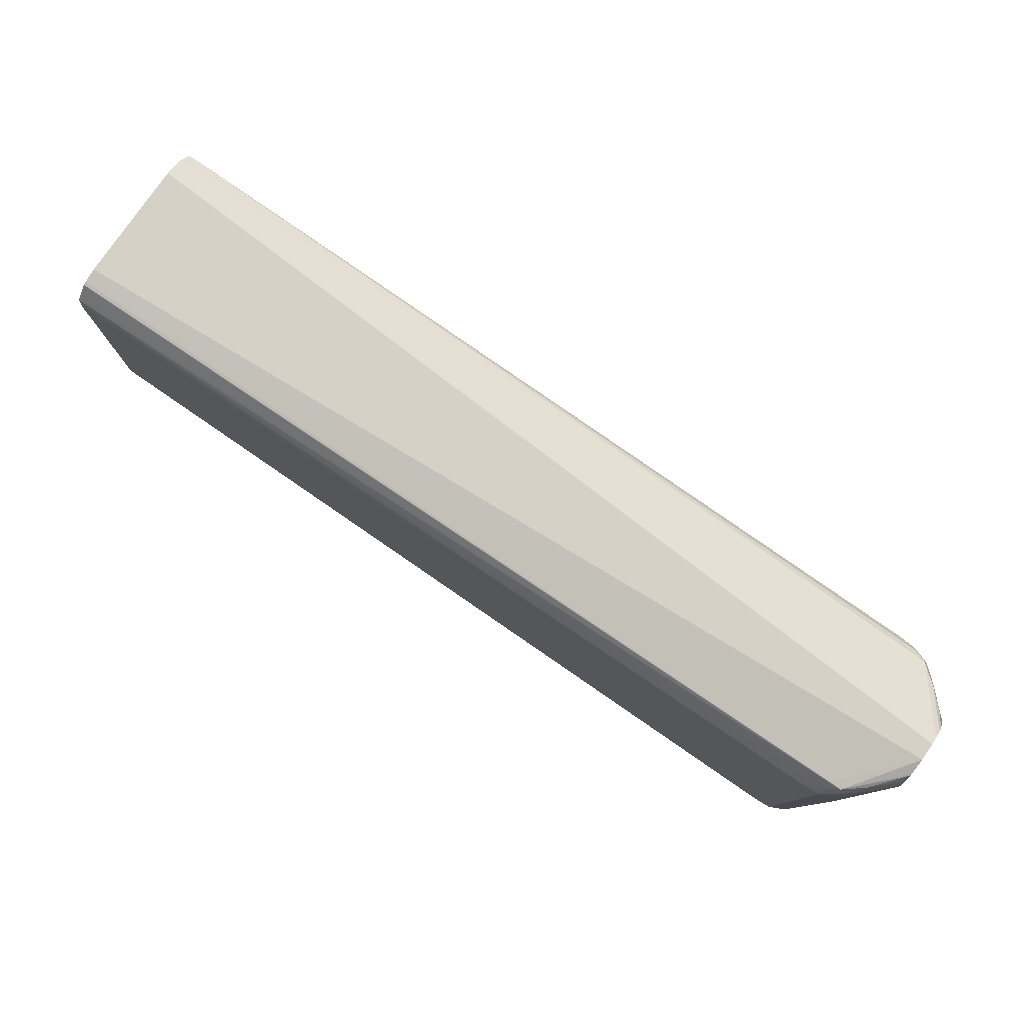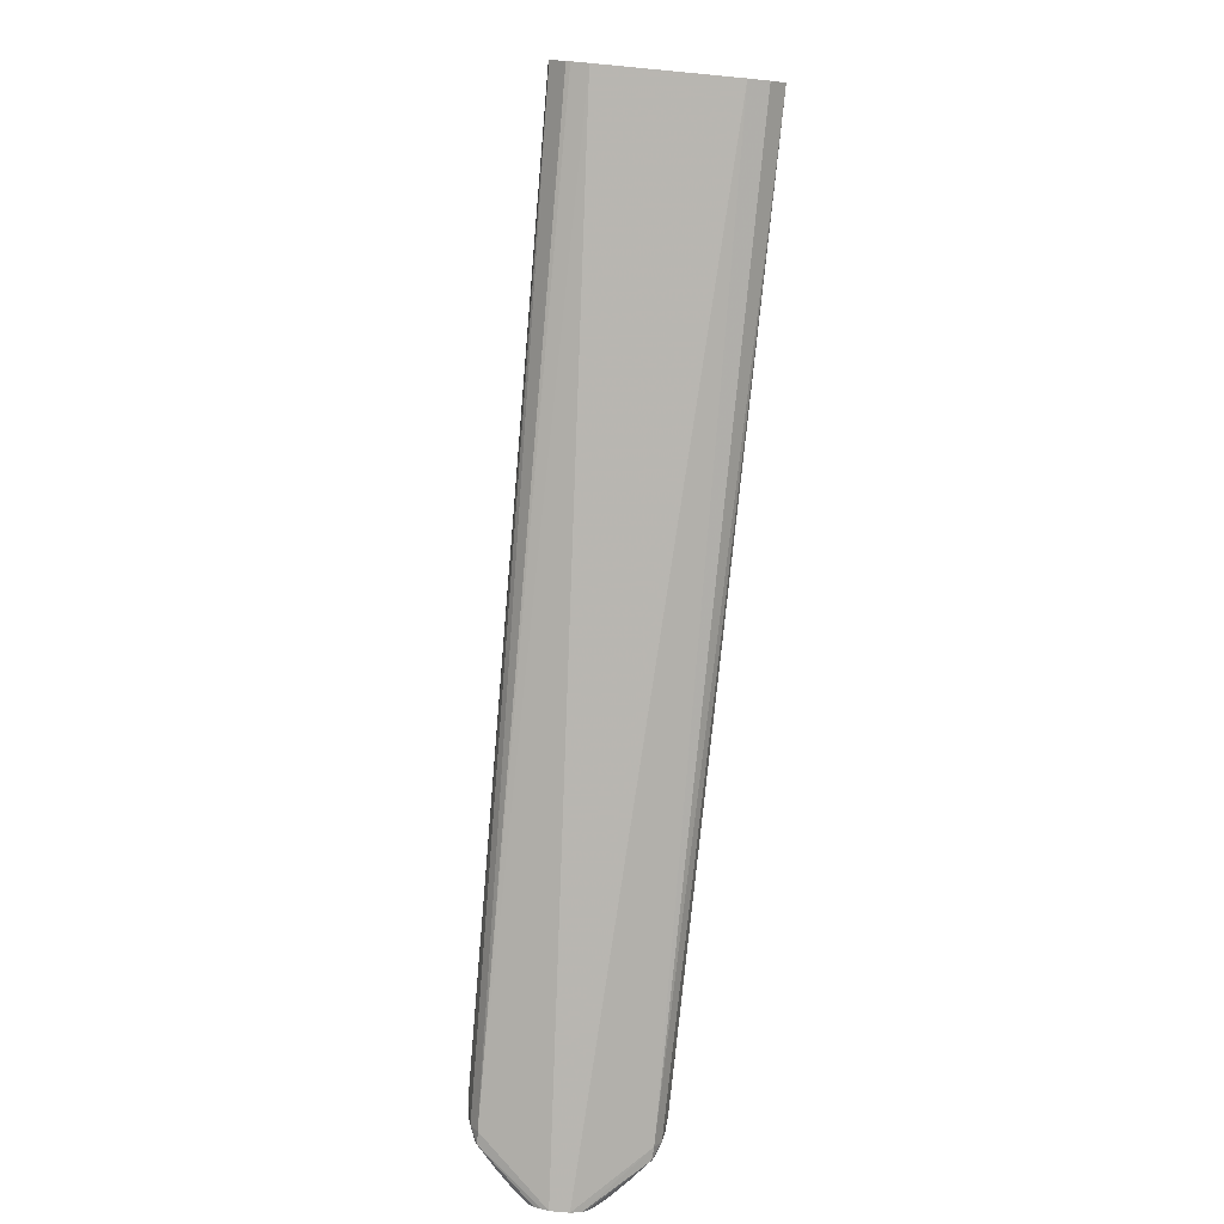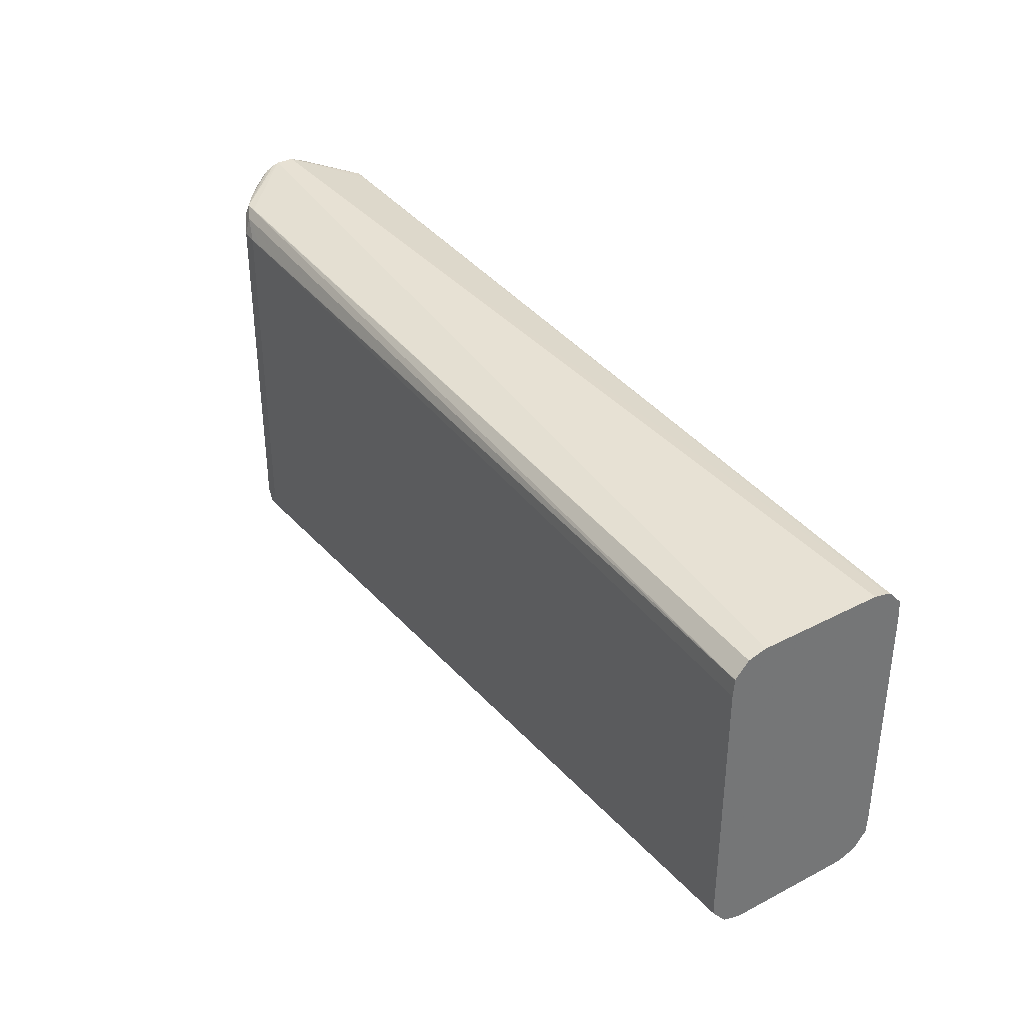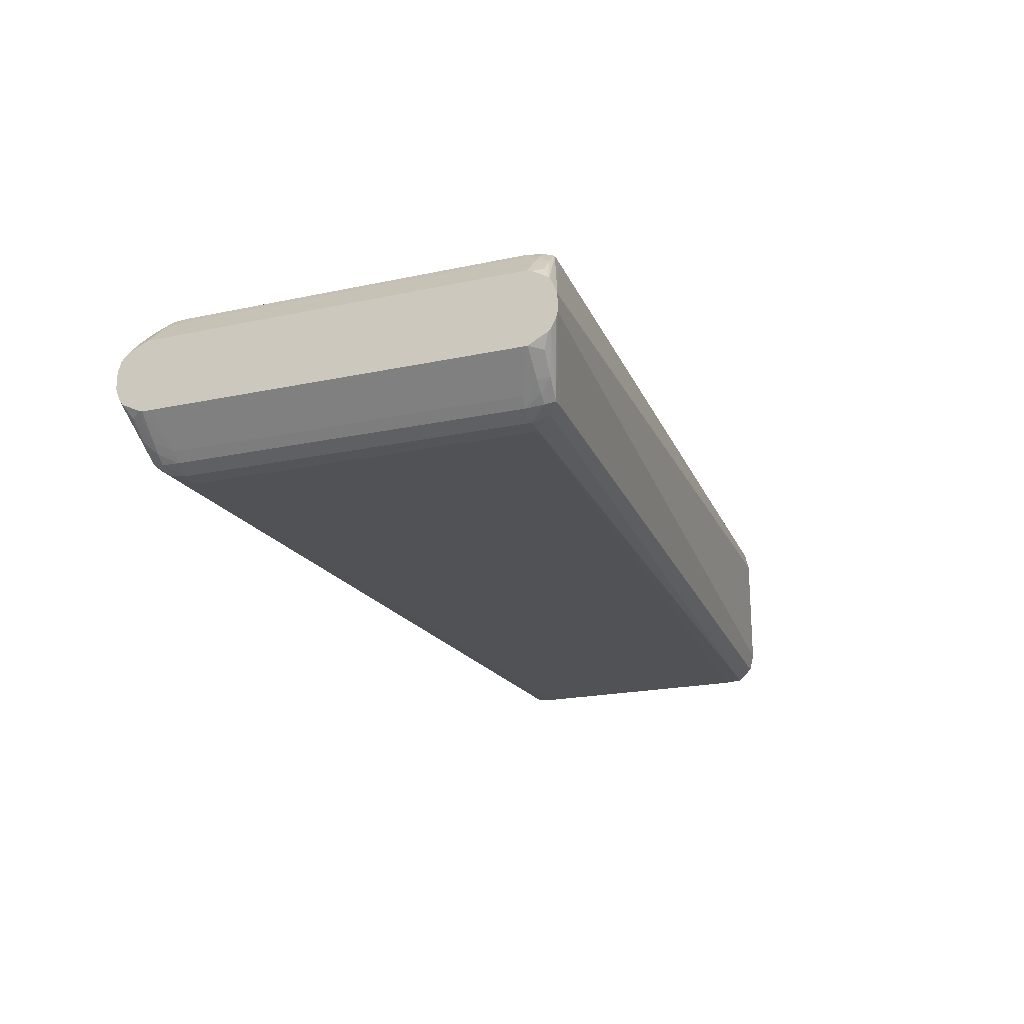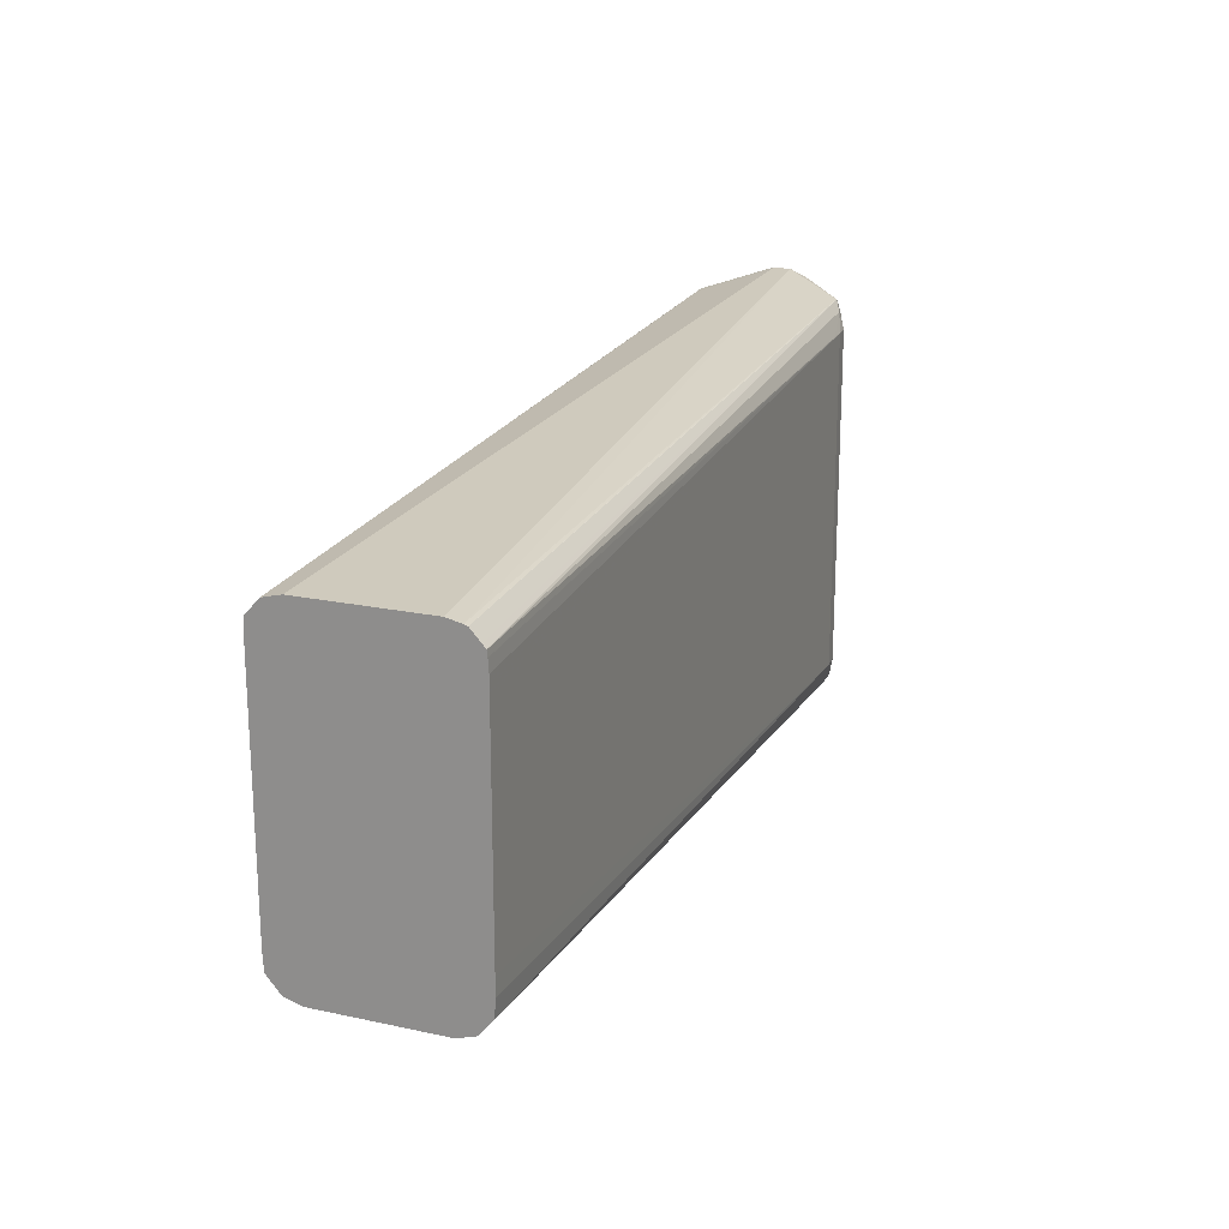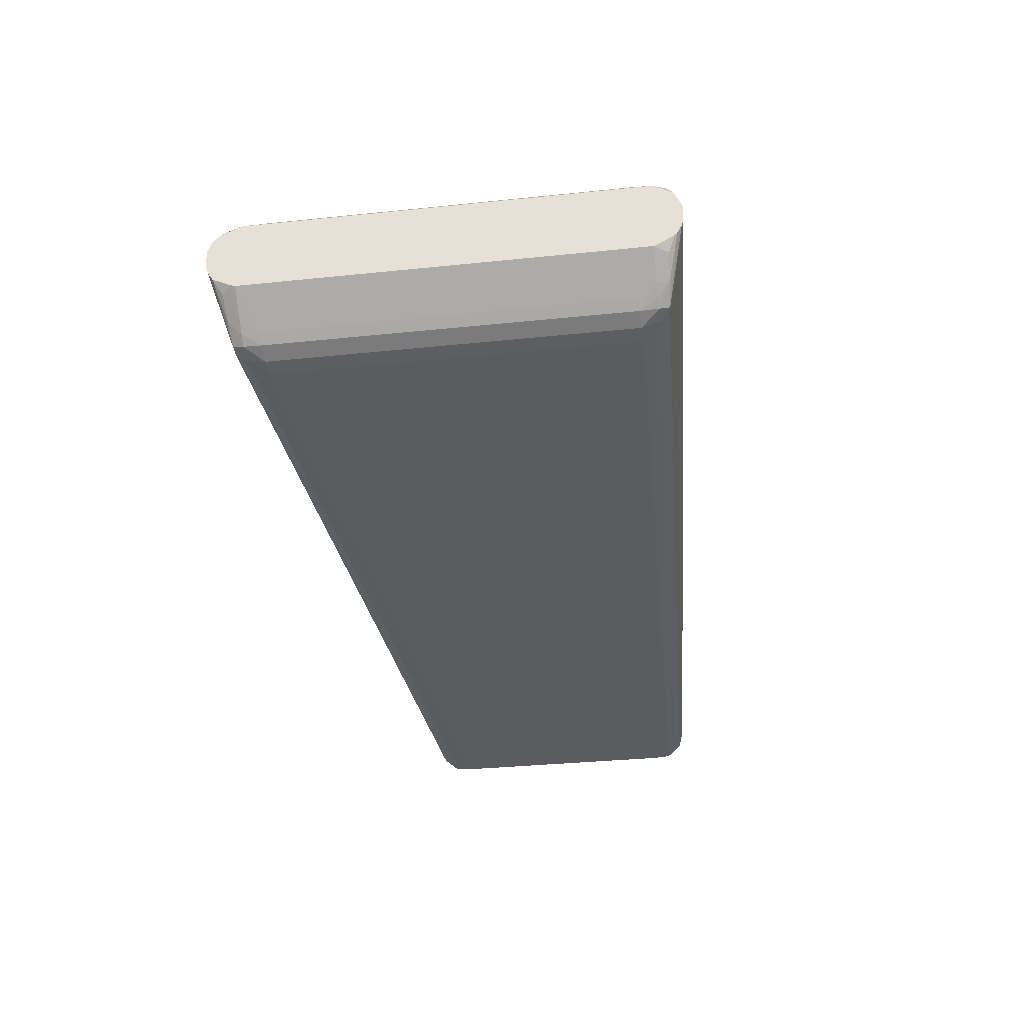
<metadata>
{"format":"obj","ext":"obj","renderer":"f3d","projection":"perspective","resolution":1024,"background":"white","views":[{"elev":79.3,"azim":-145.1,"up":"+Z"},{"elev":-77.9,"azim":84.6,"up":"+Z"},{"elev":35.7,"azim":55.7,"up":"+Z"},{"elev":-20.7,"azim":-68.8,"up":"+Y"},{"elev":19.7,"azim":111.7,"up":"+Z"},{"elev":-33.5,"azim":-81.9,"up":"+Y"}]}
</metadata>
<code>
v 0.1248 -0.01166 -3.296
v 0.1992 -0.09833 -3.269
v 0.1827 -0.0973 -3.269
v 0.1248 -0.02065 -3.293
v 0.1248 0.01166 -3.296
v 1.36 -0.08166 -3.214
v 0.1992 -0.1072 -3.255
v 1.36 -0.1013 -3.208
v 1.36 -0.106 -3.206
v 1.36 -0.1194 -3.19
v 1.36 -0.1239 -3.185
v 0.1796 -0.1003 -3.255
v 0.1679 -0.09028 -3.255
v 0.1585 -0.07572 -3.271
v 0.1248 -0.03499 -3.285
v 0.1248 -0.02853 -3.289
v 0.1248 0.02499 -3.292
v 0.1992 0.09833 -3.269
v 1.36 0.08166 -3.214
v 0.2459 -0.1128 -3.232
v 0.2225 -0.1128 -3.232
v 0.1992 -0.1111 -3.232
v 1.36 -0.1245 -3.178
v 0.1789 -0.1014 -3.232
v 0.1672 -0.09032 -3.232
v 0.1556 -0.07861 -3.255
v 0.1349 -0.05242 -3.273
v 0.1248 -0.04697 -3.261
v 0.1248 0.02853 -3.289
v 0.1827 0.0973 -3.269
v 0.1992 0.1072 -3.255
v 1.36 0.1239 -3.185
v 1.36 0.106 -3.206
v 1.36 -0.1254 -3.162
v 1.36 -0.1254 -3.138
v 0.2225 -0.1128 -2.765
v 0.1992 -0.1111 -2.765
v 0.1789 -0.1014 -2.765
v 0.1672 -0.09032 -2.765
v 0.1248 -0.04886 -3.241
v 0.1248 -0.04876 -3.255
v 0.1248 0.03663 -3.281
v 0.1585 0.07572 -3.271
v 0.1679 0.09028 -3.255
v 0.1796 0.1003 -3.255
v 0.1992 0.1111 -3.232
v 0.2225 0.1128 -3.232
v 0.2459 0.1128 -3.232
v 1.36 0.1254 -3.162
v 1.36 -0.1254 -2.858
v 0.2459 -0.1127 -2.765
v 0.1992 -0.1041 -2.742
v 1.36 -0.1254 -2.835
v 1.36 -0.1236 -2.812
v 0.1806 -0.09926 -2.742
v 0.169 -0.08996 -2.742
v 0.1557 -0.07829 -2.742
v 0.1248 -0.04869 -2.742
v 0.1248 -0.04886 -2.765
v 0.1248 0.04876 -3.255
v 0.1349 0.05242 -3.273
v 0.1556 0.07861 -3.255
v 0.1789 0.1014 -3.232
v 0.1672 0.09032 -3.232
v 0.1992 0.1111 -2.765
v 0.2225 0.1128 -2.765
v 1.36 0.1254 -3.138
v 0.1841 -0.09585 -2.729
v 1.36 -0.1057 -2.792
v 0.1586 -0.07527 -2.726
v 0.1349 -0.05242 -2.725
v 0.1248 -0.03528 -2.717
v 0.1248 0.04886 -3.232
v 0.1789 0.1014 -2.765
v 0.1672 0.09032 -2.765
v 0.1992 0.1041 -2.742
v 0.1806 0.09926 -2.742
v 0.2459 0.1127 -2.765
v 1.36 0.1236 -2.812
v 1.36 0.1244 -2.819
v 1.36 0.1254 -2.835
v 1.36 0.1254 -2.858
v 0.1992 -0.09523 -2.729
v 0.1248 -0.01166 -2.705
v 0.1248 -0.02003 -2.707
v 0.1248 -0.0314 -2.713
v 1.36 -0.08166 -2.786
v 0.1248 0.04886 -2.756
v 0.1557 0.07829 -2.742
v 0.169 0.08996 -2.742
v 0.1248 0.04869 -2.742
v 0.1841 0.09585 -2.729
v 0.1586 0.07527 -2.726
v 1.36 0.1191 -2.807
v 0.1248 0.01166 -2.705
v 1.36 0.08166 -2.786
v 0.1248 0.04692 -2.736
v 0.1349 0.05242 -2.725
v 0.1248 0.0343 -2.714
v 0.1248 0.0314 -2.713
v 0.1992 0.09523 -2.729
v 1.36 0.1057 -2.792
v 1.36 0.1011 -2.791
f 1 2 3
f 1 3 4
f 1 4 16
f 1 16 15
f 1 15 28
f 1 28 41
f 1 41 40
f 1 40 59
f 1 59 58
f 1 58 72
f 1 72 86
f 1 86 85
f 1 85 84
f 1 84 95
f 1 95 100
f 1 100 99
f 1 99 97
f 1 97 91
f 1 91 88
f 1 88 73
f 1 73 60
f 1 60 42
f 1 42 29
f 1 29 17
f 1 17 5
f 1 5 19
f 1 19 6
f 1 6 2
f 2 7 3
f 2 6 8
f 2 8 9
f 2 9 10
f 2 10 11
f 2 11 7
f 3 7 12
f 3 12 13
f 3 13 14
f 3 14 15
f 3 15 16
f 3 16 4
f 5 17 18
f 5 18 19
f 6 19 33
f 6 33 32
f 6 32 49
f 6 49 67
f 6 67 82
f 6 82 81
f 6 81 80
f 6 80 79
f 6 79 94
f 6 94 102
f 6 102 103
f 6 103 96
f 6 96 87
f 6 87 69
f 6 69 54
f 6 54 53
f 6 53 50
f 6 50 35
f 6 35 34
f 6 34 23
f 6 23 11
f 6 11 10
f 6 10 9
f 6 9 8
f 7 20 21
f 7 21 22
f 7 22 12
f 7 11 20
f 11 23 21
f 11 21 20
f 12 22 24
f 12 24 13
f 13 24 25
f 13 25 26
f 13 26 14
f 14 26 27
f 14 27 15
f 15 27 28
f 17 29 30
f 17 30 18
f 18 30 31
f 18 31 32
f 18 32 33
f 18 33 19
f 21 23 34
f 21 34 35
f 21 35 50
f 21 50 36
f 21 36 37
f 21 37 22
f 22 37 38
f 22 38 24
f 24 38 39
f 24 39 25
f 25 39 59
f 25 59 40
f 25 40 41
f 25 41 26
f 26 41 28
f 26 28 27
f 29 42 43
f 29 43 30
f 30 43 44
f 30 44 45
f 30 45 31
f 31 45 46
f 31 46 47
f 31 47 48
f 31 48 32
f 32 48 47
f 32 47 49
f 36 51 52
f 36 52 37
f 36 50 53
f 36 53 54
f 36 54 51
f 37 52 55
f 37 55 38
f 38 55 56
f 38 56 57
f 38 57 39
f 39 57 58
f 39 58 59
f 42 60 61
f 42 61 43
f 43 62 44
f 43 61 62
f 44 63 45
f 44 62 64
f 44 64 63
f 45 63 46
f 46 63 74
f 46 74 65
f 46 65 66
f 46 66 47
f 47 66 82
f 47 82 67
f 47 67 49
f 51 54 52
f 52 68 55
f 52 54 68
f 54 69 68
f 55 68 70
f 55 70 56
f 56 70 57
f 57 70 71
f 57 71 58
f 58 71 72
f 60 73 64
f 60 64 62
f 60 62 61
f 63 64 75
f 63 75 74
f 64 73 88
f 64 88 75
f 65 76 66
f 65 74 77
f 65 77 76
f 66 76 78
f 66 78 79
f 66 79 80
f 66 80 81
f 66 81 82
f 68 83 84
f 68 84 85
f 68 85 86
f 68 86 70
f 68 69 83
f 69 87 83
f 70 86 72
f 70 72 71
f 74 75 89
f 74 89 90
f 74 90 77
f 75 88 91
f 75 91 89
f 76 77 92
f 76 92 79
f 76 79 78
f 77 90 93
f 77 93 92
f 79 92 94
f 83 87 84
f 84 87 96
f 84 96 95
f 89 93 90
f 89 91 97
f 89 97 98
f 89 98 93
f 92 93 99
f 92 99 100
f 92 100 95
f 92 95 101
f 92 101 102
f 92 102 94
f 93 98 99
f 95 96 103
f 95 103 101
f 97 99 98
f 101 103 102

</code>
